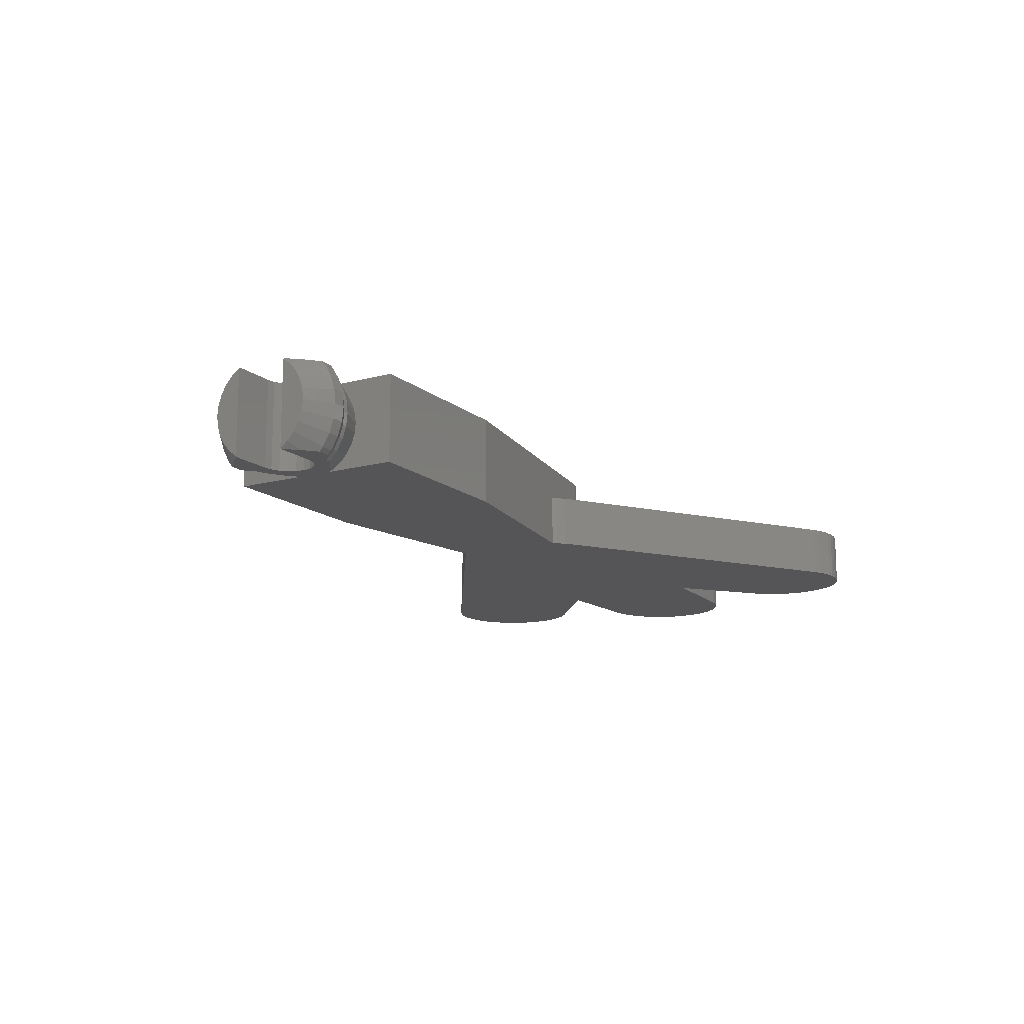
<metadata>
{"format":"stl","ext":"stl","renderer":"f3d","projection":"perspective","resolution":1024,"background":"white","views":[{"elev":-14.3,"azim":-59.2,"up":"+Z"}]}
</metadata>
<code>
# stl→obj: 430 verts, 856 faces
v -0.3299 -1.3 3.815e-07
v -7.343e-16 -0.9795 3.815e-07
v -7.642e-16 -1.36 0.1694
v -0.3299 -1.3 5.05
v 0 -1.092 5
v 3.87e-16 -0.9795 5.05
v 0 -1.36 4.881
v -0.3299 1.3 3.815e-07
v -2.819e-16 1.36 0.1694
v -3.87e-16 0.9795 3.815e-07
v -0.3299 1.3 5.05
v 0 1.092 5
v 0 1.36 4.881
v 7.343e-16 0.9795 5.05
v -0.4919 -1.458 3.815e-07
v -0.4919 -1.458 5.05
v -0.4919 1.458 3.815e-07
v -0.4919 1.458 5.05
v -1 1.773e-16 3.815e-07
v -1 1.773e-16 5.05
v -1.01 -0.06456 3.815e-07
v -1.01 0.06456 3.815e-07
v -1.063 -0.399 5.05
v -1.063 0.399 5.05
v -1.073 -0.4635 3.815e-07
v -1.073 -0.4635 5.05
v -1.073 0.4635 3.815e-07
v -1.073 0.4635 5.05
v -1.286 -0.8817 3.815e-07
v -1.286 -0.8817 5.05
v -1.286 0.8817 3.815e-07
v -1.286 0.8817 5.05
v -1.618 -1.214 3.815e-07
v -1.618 -1.214 5.05
v -1.618 1.214 3.815e-07
v -1.618 1.214 5.05
v -1.693 -2.266 3.815e-07
v -7.716e-16 -1.82 0.5036
v -1.693 -2.266 5.05
v 0 -1.82 4.546
v -1.693 2.266 3.815e-07
v -1.261e-16 1.82 0.5036
v -1.693 2.266 5.05
v 0 1.82 4.546
v -1.7 -2.272 0.001263
v -1.7 -2.271 3.815e-07
v -1.7 -2.272 5.049
v -1.7 -2.271 5.05
v -1.7 -2.277 3.815e-07
v -1.7 -2.277 5.05
v -1.7 -2.745 0.5264
v -1.7 -2.745 4.524
v -1.7 -2.747 0.5289
v -7.452e-16 -2.201 0.9262
v -1.7 -2.747 4.521
v -3.52e-17 -2.201 4.124
v 0 -2.117 4.216
v -1.7 -2.751 0.5265
v -1.7 -2.751 4.523
v -1.7 -3.101 1.141
v -1.7 -3.101 3.909
v -1.7 -3.102 1.144
v -6.863e-16 -2.485 1.419
v -1.7 -3.102 3.906
v -1.95e-16 -2.485 3.631
v -1.7 -3.106 1.142
v -1.7 -3.106 3.908
v -1.7 -3.321 1.816
v -5.973e-16 -2.661 1.959
v -1.7 -3.321 3.234
v -3.462e-16 -2.661 3.091
v -1.7 -3.322 1.819
v -1.7 -3.322 3.231
v -1.7 -3.322 1.822
v -4.823e-16 -2.72 2.525
v -1.7 -3.322 3.228
v -1.7 -3.326 1.818
v -1.7 -3.326 3.232
v -1.7 -3.396 2.525
v -1.7 -3.4 2.525
v -1.7 2.271 3.815e-07
v -1.7 2.272 0.001263
v -1.7 2.277 3.815e-07
v -1.7 2.271 5.05
v -1.7 2.272 5.049
v -1.7 2.277 5.05
v -1.7 2.745 0.5264
v -1.7 2.745 4.524
v -1.7 2.751 0.5265
v -1.7 2.751 4.523
v -1.7 2.747 0.5289
v -1.7 2.747 4.521
v -1.7 3.101 1.141
v 0 2.201 0.9262
v 0 2.117 0.834
v -1.7 3.101 3.909
v 0 2.201 4.124
v -1.7 3.106 1.142
v -1.7 3.106 3.908
v -1.7 3.102 1.144
v -1.7 3.102 3.906
v -1.7 3.321 1.816
v 0 2.485 1.419
v -1.7 3.321 3.234
v 0 2.485 3.631
v -1.7 3.326 1.818
v -1.7 3.326 3.232
v -1.7 3.322 1.819
v 0 2.661 1.959
v -1.7 3.322 3.231
v 0 2.661 3.091
v -1.7 3.322 1.822
v -1.7 3.322 3.228
v -1.7 3.4 2.525
v -1.7 3.396 2.525
v 0 2.72 2.525
v -2 -2.277 3.815e-07
v -2 -2.277 5.05
v -2 -2.751 0.5265
v -2 -2.751 4.523
v -2 -3.106 1.142
v -2 -3.106 3.908
v -2 -3.326 1.818
v -2 -3.326 3.232
v -2 -3.4 2.525
v -2 2.277 3.815e-07
v -2 2.751 0.5265
v -2 2.277 5.05
v -2 2.751 4.523
v -2 3.106 1.142
v -2 3.106 3.908
v -2 3.326 1.818
v -2 3.326 3.232
v -2 3.4 2.525
v -2.005 -2.281 3.815e-07
v -2.005 -2.281 5.05
v -2.005 2.281 3.815e-07
v -2.005 2.281 5.05
v -2.036 -1.427 3.815e-07
v -2.036 -1.427 5.05
v -2.036 1.427 3.815e-07
v -2.036 1.427 5.05
v -2.101 -1.437 5.05
v -2.101 1.437 5.05
v -2.435 -1.49 3.815e-07
v -2.435 1.49 3.815e-07
v -2.5 -1.5 3.815e-07
v -2.5 -1.5 5.05
v -2.5 1.5 3.815e-07
v -2.5 1.5 5.05
v -2.75 -2.946 3.815e-07
v -2.75 -2.946 5.05
v -2.75 -3.155 0.2326
v -2.75 -3.155 4.817
v -2.75 -3.563 0.9387
v -2.75 -3.563 4.111
v -2.75 -3.815 1.714
v -2.75 -3.815 3.336
v -2.75 -3.9 2.525
v -2.75 2.946 3.815e-07
v -2.75 3.155 0.2326
v -2.75 2.946 5.05
v -2.75 3.155 4.817
v -2.75 3.563 0.9387
v -2.75 3.563 4.111
v -2.75 3.815 1.714
v -2.75 3.815 3.336
v -2.75 3.9 2.525
v -3.5 -2.946 3.815e-07
v -3.5 -2.946 5.05
v -3.5 -3.155 0.2326
v -3.5 -3.155 4.817
v -3.5 -3.563 0.9387
v -3.5 -3.563 4.111
v -3.5 -3.815 1.714
v -3.5 -3.815 3.336
v -3.5 -3.9 2.525
v -3.5 2.946 3.815e-07
v -3.5 3.155 0.2326
v -3.5 2.946 5.05
v -3.5 3.155 4.817
v -3.5 3.563 0.9387
v -3.5 3.563 4.111
v -3.5 3.815 1.714
v -3.5 3.815 3.336
v -3.5 3.9 2.525
v -4.253 -2.274 3.815e-07
v -4.253 -2.274 5.05
v -4.253 2.274 3.815e-07
v -4.253 2.274 5.05
v -4.546 -1.943 3.815e-07
v -4.546 -1.943 5.05
v -4.546 1.943 3.815e-07
v -4.546 1.943 5.05
v -4.939 -1.5 3.815e-07
v -4.939 -1.5 5.05
v -4.939 1.5 3.815e-07
v -4.939 1.5 5.05
v -5 -1.5 0.04985
v -5 -1.5 5
v -5 -1.94 0.3699
v -5 -1.94 4.68
v -5 -2.346 0.8204
v -5 -2.346 4.23
v -5 -2.649 1.345
v -5 -2.649 3.705
v -5 -2.837 1.922
v -5 -2.837 3.128
v -5 -2.9 2.525
v -5 1.5 0.04985
v -5 1.5 5
v -5 1.94 4.68
v -5 1.94 0.3699
v -5 2.346 4.23
v -5 2.346 0.8204
v -5 2.649 3.705
v -5 2.649 1.345
v -5 2.837 3.128
v -5 2.837 1.922
v -5 2.9 2.525
v 3.56e-16 -1.092 5
v 0 -5 0
v 0 -5 5
v 0 5 0
v 10 5 0
v 10 -5 0
v 10 -5 5
v 0 5 5
v 7.432e-16 1.092 5
v 10 5 5
v 21.14 3.167 0
v 21.14 -3.167 0
v 21.14 -3.167 3
v 25.49 -2.452 5
v 21.14 3.167 3
v 25.49 2.452 5
v 21.69 3.749 0
v 21.33 -3.401 0
v 21.69 -3.749 0
v 21.33 -3.401 3
v 25.49 -2.452 3
v 21.33 3.401 3
v 21.33 3.401 0
v 25.49 2.452 3
v 21.69 -3.749 3
v 21.69 3.749 3
v 22.08 4.06 0
v 22.08 -4.06 0
v 22.08 -4.06 3
v 22.08 4.06 3
v 38.14 -4.301 0
v 38 -14.46 0
v 38 -14.46 3
v 38 14.46 0
v 38.14 4.301 0
v 38 14.46 3
v 25.96 -2.31 3
v 25.96 -2.31 5
v 25.96 2.31 3
v 25.96 2.31 5
v 26.39 -2.079 3
v 26.39 -2.079 5
v 26.39 2.079 3
v 26.39 2.079 5
v 26.77 -1.768 3
v 26.77 -1.768 5
v 38.14 -4.301 3
v 26.77 1.768 3
v 38.14 4.301 3
v 26.77 1.768 5
v 27.08 -1.389 3
v 27.08 -1.389 5
v 27.08 1.389 5
v 27.08 1.389 3
v 27.31 -0.9567 3
v 27.31 -0.9567 5
v 27.31 0.9567 5
v 27.31 0.9567 3
v 27.45 -0.4877 3
v 27.45 -0.4877 5
v 27.45 0.4877 5
v 27.45 0.4877 3
v 27.5 0 3
v 27.5 0 5
v 42.6 -7.962 0
v 38.44 -14.68 0
v 38.44 -14.68 3
v 42.6 -7.962 3
v 38.44 14.68 0
v 42.6 7.962 0
v 42.6 7.962 3
v 38.44 14.68 3
v 44.07 3.983 0
v 44.07 -3.983 0
v 44.07 -3.983 3
v 44.07 3.983 3
v 38.91 -14.85 0
v 38.91 -14.85 3
v 38.91 14.85 0
v 38.91 14.85 3
v 39.39 -14.95 0
v 39.39 -14.95 3
v 39.39 14.95 0
v 39.39 14.95 3
v 39.88 -15 0
v 39.88 -15 3
v 39.88 15 0
v 39.88 15 3
v 40.37 -14.98 0
v 40.37 -14.98 3
v 40.37 14.98 0
v 40.37 14.98 3
v 40.86 -14.91 0
v 40.86 -14.91 3
v 40.86 14.91 0
v 40.86 14.91 3
v 41.33 -14.77 0
v 41.33 -14.77 3
v 41.33 14.77 0
v 41.33 14.77 3
v 41.78 -14.58 0
v 41.78 -14.58 3
v 41.78 14.58 0
v 41.78 14.58 3
v 42.21 -14.33 0
v 42.21 -14.33 3
v 42.21 14.33 0
v 42.21 14.33 3
v 42.6 -14.04 0
v 42.6 -14.04 3
v 42.6 14.04 0
v 42.6 14.04 3
v 42.96 -8.305 0
v 42.96 -13.69 0
v 42.96 -13.69 3
v 42.96 -8.305 3
v 42.96 13.69 0
v 42.96 13.69 3
v 42.96 8.305 3
v 42.96 8.305 0
v 43.26 -8.689 0
v 43.26 -13.31 0
v 43.26 -13.31 3
v 43.26 -8.689 3
v 43.26 13.31 3
v 43.26 13.31 0
v 43.26 8.689 3
v 43.26 8.689 0
v 43.52 -9.108 0
v 43.52 -12.89 0
v 43.52 -12.89 3
v 43.52 -9.108 3
v 43.52 12.89 3
v 43.52 12.89 0
v 43.52 9.108 3
v 43.52 9.108 0
v 43.73 -9.555 0
v 43.73 -12.45 0
v 43.73 -12.45 3
v 43.73 -9.555 3
v 43.73 12.45 3
v 43.73 12.45 0
v 43.73 9.555 3
v 43.73 9.555 0
v 43.88 -10.02 0
v 43.88 -11.98 0
v 43.88 -11.98 3
v 43.88 -10.02 3
v 43.88 11.98 3
v 43.88 11.98 0
v 43.88 10.02 3
v 43.88 10.02 0
v 43.97 -10.51 3
v 43.97 -10.51 0
v 43.97 -11.49 3
v 43.97 -11.49 0
v 43.97 11.49 0
v 43.97 10.51 0
v 43.97 10.51 3
v 43.97 11.49 3
v 44 -11 3
v 44 -11 0
v 44 11 0
v 44 11 3
v 44.56 3.907 0
v 44.56 -3.907 0
v 44.56 -3.907 3
v 44.56 3.907 3
v 45.03 3.773 0
v 45.03 -3.773 0
v 45.03 -3.773 3
v 45.03 3.773 3
v 45.48 3.581 0
v 45.48 -3.581 0
v 45.48 -3.581 3
v 45.48 3.581 3
v 45.91 3.334 0
v 45.91 -3.334 0
v 45.91 -3.334 3
v 45.91 3.334 3
v 46.3 3.038 0
v 46.3 -3.038 0
v 46.3 -3.038 3
v 46.3 3.038 3
v 46.66 2.695 0
v 46.66 -2.695 0
v 46.66 -2.695 3
v 46.66 2.695 3
v 46.96 2.311 0
v 46.96 -2.311 0
v 46.96 -2.311 3
v 46.96 2.311 3
v 47.22 1.892 0
v 47.22 -1.892 0
v 47.22 -1.892 3
v 47.22 1.892 3
v 47.43 1.445 0
v 47.43 -1.445 0
v 47.43 -1.445 3
v 47.43 1.445 3
v 47.58 0.9756 0
v 47.58 -0.9756 0
v 47.58 -0.9756 3
v 47.58 0.9756 3
v 47.67 0.4915 0
v 47.67 -0.4915 0
v 47.67 -0.4915 3
v 47.67 0.4915 3
v 47.7 0 0
v 47.7 0 3
f 1 2 3
f 4 5 6
f 4 7 5
f 8 9 10
f 11 12 13
f 11 14 12
f 15 1 3
f 16 7 4
f 17 9 8
f 18 11 13
f 19 10 2
f 20 6 14
f 21 19 2
f 21 20 19
f 22 19 20
f 22 10 19
f 23 20 21
f 23 6 20
f 24 20 14
f 24 22 20
f 25 21 2
f 25 23 21
f 25 26 23
f 25 2 1
f 26 4 6
f 26 6 23
f 27 8 10
f 27 22 24
f 27 24 28
f 27 10 22
f 28 24 14
f 28 14 11
f 29 1 15
f 29 25 1
f 29 26 25
f 29 30 26
f 30 4 26
f 30 16 4
f 31 8 27
f 31 17 8
f 31 27 32
f 32 11 18
f 32 27 28
f 32 28 11
f 33 29 15
f 33 30 29
f 33 34 30
f 34 16 30
f 35 17 31
f 35 31 36
f 36 31 32
f 36 32 18
f 37 15 3
f 37 33 15
f 37 3 38
f 39 16 34
f 39 7 16
f 39 40 7
f 41 17 35
f 41 42 9
f 41 9 17
f 43 18 13
f 43 36 18
f 43 13 44
f 45 37 38
f 45 46 37
f 47 39 48
f 47 40 39
f 49 46 45
f 50 47 48
f 51 45 38
f 51 49 45
f 52 47 50
f 52 40 47
f 53 51 38
f 53 38 54
f 55 56 57
f 55 40 52
f 55 57 40
f 58 49 51
f 58 51 53
f 59 52 50
f 59 55 52
f 60 53 54
f 60 58 53
f 61 55 59
f 61 56 55
f 62 60 54
f 62 54 63
f 64 65 56
f 64 56 61
f 66 58 60
f 66 60 62
f 67 61 59
f 67 64 61
f 68 62 63
f 68 66 62
f 68 63 69
f 70 64 67
f 70 65 64
f 70 71 65
f 72 68 69
f 73 71 70
f 74 72 69
f 74 69 75
f 76 71 73
f 76 75 71
f 77 66 68
f 77 68 72
f 77 72 74
f 78 70 67
f 78 73 70
f 78 76 73
f 79 74 75
f 79 75 76
f 80 74 79
f 80 76 78
f 80 77 74
f 80 79 76
f 81 82 41
f 81 83 82
f 84 43 85
f 84 85 86
f 82 42 41
f 82 83 87
f 82 87 42
f 85 43 44
f 85 88 86
f 85 44 88
f 83 89 87
f 86 88 90
f 87 91 42
f 87 89 91
f 88 92 90
f 88 44 92
f 91 89 93
f 91 93 94
f 91 95 42
f 91 94 95
f 92 96 90
f 92 44 97
f 92 97 96
f 89 98 93
f 90 96 99
f 93 100 94
f 93 98 100
f 96 101 99
f 96 97 101
f 100 98 102
f 100 102 103
f 100 103 94
f 101 104 99
f 101 97 105
f 101 105 104
f 98 106 102
f 99 104 107
f 102 108 109
f 102 106 108
f 102 109 103
f 104 110 107
f 104 105 111
f 104 111 110
f 108 112 109
f 108 106 112
f 110 113 107
f 110 111 113
f 112 106 114
f 112 115 116
f 112 114 115
f 112 116 109
f 113 115 114
f 113 114 107
f 113 111 116
f 113 116 115
f 65 57 56
f 117 37 46
f 117 46 49
f 117 49 58
f 118 48 39
f 118 50 48
f 119 58 66
f 119 117 58
f 120 50 118
f 120 59 50
f 121 66 77
f 121 119 66
f 122 59 120
f 122 67 59
f 123 77 80
f 123 121 77
f 124 67 122
f 124 78 67
f 125 78 124
f 125 80 78
f 125 123 80
f 126 81 41
f 126 83 81
f 126 127 83
f 128 43 84
f 128 84 86
f 128 86 90
f 128 90 129
f 127 89 83
f 127 130 89
f 129 90 99
f 129 99 131
f 130 98 89
f 130 132 98
f 131 99 107
f 131 107 133
f 132 106 98
f 132 134 106
f 133 107 114
f 133 114 134
f 134 114 106
f 135 117 119
f 136 120 118
f 137 127 126
f 138 128 129
f 139 33 37
f 139 37 117
f 139 140 33
f 140 34 33
f 140 39 34
f 140 118 39
f 141 35 36
f 141 36 142
f 141 41 35
f 141 126 41
f 142 36 43
f 142 43 128
f 143 118 140
f 143 140 139
f 144 141 142
f 144 142 128
f 145 117 135
f 145 139 117
f 145 143 139
f 146 126 141
f 146 137 126
f 146 141 144
f 147 145 135
f 147 148 145
f 148 118 143
f 148 136 118
f 148 143 145
f 149 137 146
f 149 146 150
f 150 128 138
f 150 144 128
f 150 146 144
f 151 147 135
f 152 136 148
f 153 119 121
f 153 135 119
f 153 151 135
f 154 120 136
f 154 122 120
f 154 136 152
f 155 121 123
f 155 153 121
f 156 122 154
f 156 124 122
f 157 155 123
f 158 124 156
f 159 123 125
f 159 124 158
f 159 125 124
f 159 157 123
f 160 137 149
f 160 161 137
f 162 138 163
f 162 150 138
f 161 127 137
f 161 130 127
f 161 164 130
f 163 129 131
f 163 131 165
f 163 138 129
f 164 132 130
f 164 166 132
f 165 131 133
f 165 133 167
f 166 168 132
f 167 133 168
f 168 133 134
f 168 134 132
f 9 42 95
f 71 57 65
f 169 147 151
f 169 151 153
f 170 152 148
f 171 153 155
f 171 169 153
f 172 152 170
f 172 154 152
f 173 155 157
f 173 171 155
f 174 154 172
f 174 156 154
f 175 157 159
f 175 173 157
f 176 156 174
f 176 158 156
f 177 158 176
f 177 159 158
f 177 175 159
f 178 160 149
f 178 179 160
f 180 150 162
f 180 162 163
f 180 163 181
f 179 161 160
f 179 182 161
f 181 163 165
f 181 165 183
f 182 164 161
f 182 184 164
f 183 165 167
f 183 167 185
f 184 166 164
f 184 186 166
f 185 167 168
f 185 168 186
f 186 168 166
f 10 9 95
f 187 147 169
f 187 169 171
f 188 170 148
f 188 172 170
f 189 178 149
f 189 179 178
f 190 150 180
f 190 180 181
f 191 147 187
f 192 188 148
f 193 189 149
f 194 150 190
f 195 147 191
f 196 192 148
f 197 193 149
f 198 150 194
f 199 147 195
f 199 148 147
f 199 200 148
f 200 196 148
f 201 187 171
f 201 191 187
f 201 195 191
f 201 199 195
f 201 200 199
f 201 202 200
f 202 172 188
f 202 188 192
f 202 192 196
f 202 196 200
f 203 201 171
f 203 202 201
f 203 204 202
f 204 172 202
f 205 171 173
f 205 203 171
f 205 204 203
f 205 206 204
f 206 172 204
f 206 174 172
f 207 173 175
f 207 175 177
f 207 205 173
f 207 206 205
f 207 208 206
f 208 174 206
f 208 176 174
f 208 177 176
f 209 177 208
f 209 207 177
f 209 208 207
f 210 149 150
f 210 150 211
f 210 197 149
f 210 211 212
f 210 213 197
f 210 212 213
f 211 150 198
f 211 198 212
f 213 179 189
f 213 189 193
f 213 193 197
f 213 212 214
f 213 215 179
f 213 214 215
f 212 181 214
f 212 190 181
f 212 194 190
f 212 198 194
f 215 214 216
f 215 217 179
f 215 216 217
f 214 181 216
f 217 182 179
f 217 216 218
f 217 219 182
f 217 218 219
f 216 181 183
f 216 183 218
f 219 184 182
f 219 186 184
f 219 218 220
f 219 220 186
f 218 183 185
f 218 185 186
f 218 186 220
f 69 71 75
f 63 71 69
f 63 57 71
f 2 10 95
f 2 95 57
f 54 57 63
f 38 2 57
f 38 3 2
f 38 57 54
f 5 221 6
f 222 57 95
f 222 223 57
f 222 95 224
f 222 224 225
f 222 226 227
f 222 227 223
f 222 225 226
f 223 5 7
f 223 7 40
f 223 40 57
f 223 227 221
f 223 221 5
f 12 228 13
f 12 14 229
f 12 229 228
f 13 228 44
f 44 228 97
f 95 94 224
f 94 103 224
f 97 228 105
f 103 109 224
f 105 228 111
f 109 116 224
f 111 228 116
f 116 228 224
f 224 228 225
f 228 230 225
f 228 229 230
f 226 225 231
f 226 232 233
f 226 233 227
f 226 231 232
f 227 233 234
f 227 234 230
f 225 230 235
f 225 235 231
f 230 234 236
f 230 236 235
f 232 231 237
f 232 238 233
f 232 239 238
f 232 237 239
f 233 238 240
f 233 240 241
f 233 241 234
f 231 235 242
f 231 243 237
f 231 242 243
f 235 244 242
f 235 236 244
f 238 239 245
f 238 245 240
f 240 245 241
f 243 242 237
f 242 246 237
f 242 244 246
f 239 237 247
f 239 248 249
f 239 249 245
f 239 247 248
f 245 249 241
f 237 246 247
f 246 250 247
f 246 244 250
f 248 247 251
f 248 252 253
f 248 253 249
f 248 251 252
f 249 253 241
f 247 250 254
f 247 254 255
f 247 255 251
f 250 244 256
f 250 256 254
f 241 257 258
f 241 258 234
f 241 253 257
f 234 258 236
f 244 236 259
f 244 259 256
f 236 258 260
f 236 260 259
f 257 261 262
f 257 262 258
f 257 253 261
f 258 262 260
f 259 260 263
f 259 263 256
f 260 262 264
f 260 264 263
f 261 265 266
f 261 266 262
f 261 253 267
f 261 267 265
f 262 266 264
f 263 264 268
f 263 268 269
f 263 269 256
f 264 266 270
f 264 270 268
f 265 271 266
f 265 267 271
f 266 271 272
f 266 272 270
f 268 270 273
f 268 274 269
f 268 273 274
f 270 272 273
f 271 275 272
f 271 267 275
f 272 275 276
f 272 276 273
f 274 273 277
f 274 278 269
f 274 277 278
f 273 276 277
f 275 279 276
f 275 267 279
f 276 279 280
f 276 280 277
f 278 277 281
f 278 282 269
f 278 281 282
f 277 280 281
f 279 283 280
f 279 267 283
f 280 283 284
f 280 284 281
f 282 281 284
f 282 283 269
f 282 284 283
f 283 267 269
f 221 227 229
f 221 229 6
f 6 229 14
f 252 251 285
f 252 286 287
f 252 287 253
f 252 285 286
f 253 287 288
f 253 288 267
f 254 256 289
f 254 289 290
f 254 290 255
f 256 269 291
f 256 292 289
f 256 291 292
f 251 267 285
f 251 255 293
f 251 294 295
f 251 295 267
f 251 293 294
f 267 288 285
f 267 295 269
f 255 269 293
f 255 290 291
f 255 291 269
f 269 295 296
f 269 296 293
f 286 297 298
f 286 298 287
f 286 285 297
f 287 298 288
f 289 292 299
f 289 299 290
f 292 300 299
f 292 291 300
f 297 301 302
f 297 302 298
f 297 285 301
f 298 302 288
f 299 300 303
f 299 303 290
f 300 304 303
f 300 291 304
f 301 305 306
f 301 306 302
f 301 285 305
f 302 306 288
f 303 304 307
f 303 307 290
f 304 308 307
f 304 291 308
f 305 309 310
f 305 310 306
f 305 285 309
f 306 310 288
f 307 308 311
f 307 311 290
f 308 312 311
f 308 291 312
f 309 313 314
f 309 314 310
f 309 285 313
f 310 314 288
f 311 312 315
f 311 315 290
f 312 316 315
f 312 291 316
f 313 317 318
f 313 318 314
f 313 285 317
f 314 318 288
f 315 316 319
f 315 319 290
f 316 320 319
f 316 291 320
f 317 321 322
f 317 322 318
f 317 285 321
f 318 322 288
f 319 320 323
f 319 323 290
f 320 324 323
f 320 291 324
f 321 325 326
f 321 326 322
f 321 285 325
f 322 326 288
f 323 324 327
f 323 327 290
f 324 328 327
f 324 291 328
f 325 329 330
f 325 330 326
f 325 285 329
f 326 330 288
f 327 328 331
f 327 331 290
f 328 332 331
f 328 291 332
f 329 285 333
f 329 334 335
f 329 335 330
f 329 333 334
f 330 335 288
f 285 288 333
f 288 335 336
f 288 336 333
f 331 332 337
f 332 338 337
f 332 339 338
f 290 331 337
f 290 337 340
f 290 340 339
f 290 339 291
f 291 339 332
f 334 333 341
f 334 342 335
f 334 341 342
f 335 342 343
f 335 343 336
f 333 336 344
f 333 344 341
f 336 343 344
f 337 338 345
f 337 345 346
f 338 347 345
f 340 337 346
f 340 346 348
f 340 348 339
f 339 348 347
f 339 347 338
f 342 341 349
f 342 350 343
f 342 349 350
f 343 350 351
f 343 351 344
f 341 344 352
f 341 352 349
f 344 351 352
f 346 345 353
f 346 353 354
f 345 355 353
f 348 346 354
f 348 354 356
f 348 356 347
f 347 356 355
f 347 355 345
f 350 349 357
f 350 358 351
f 350 357 358
f 351 358 359
f 351 359 352
f 349 352 360
f 349 360 357
f 352 359 360
f 354 353 361
f 354 361 362
f 353 363 361
f 356 354 362
f 356 362 364
f 356 364 355
f 355 364 363
f 355 363 353
f 358 357 365
f 358 365 366
f 358 366 359
f 359 366 367
f 359 367 360
f 357 360 368
f 357 368 365
f 360 367 368
f 362 361 369
f 362 369 370
f 361 371 369
f 364 362 370
f 364 372 363
f 364 370 372
f 363 372 371
f 363 371 361
f 365 368 373
f 365 373 374
f 368 375 373
f 366 365 374
f 366 374 376
f 366 376 367
f 367 376 375
f 367 375 368
f 372 370 377
f 372 378 371
f 372 377 378
f 371 378 379
f 371 379 369
f 370 369 380
f 370 380 377
f 369 379 380
f 374 373 381
f 374 381 382
f 376 374 382
f 376 382 375
f 375 382 381
f 375 381 373
f 378 377 383
f 378 383 379
f 379 383 384
f 379 384 380
f 377 380 384
f 377 384 383
f 294 293 385
f 294 386 387
f 294 387 295
f 294 385 386
f 295 387 296
f 293 296 385
f 296 387 388
f 296 388 385
f 386 385 389
f 386 390 391
f 386 391 387
f 386 389 390
f 387 391 388
f 385 388 389
f 388 391 392
f 388 392 389
f 390 389 393
f 390 394 395
f 390 395 391
f 390 393 394
f 391 395 392
f 389 392 393
f 392 395 396
f 392 396 393
f 394 393 397
f 394 398 399
f 394 399 395
f 394 397 398
f 395 399 396
f 393 396 397
f 396 399 400
f 396 400 397
f 398 397 401
f 398 402 403
f 398 403 399
f 398 401 402
f 399 403 400
f 397 400 401
f 400 403 404
f 400 404 401
f 402 401 405
f 402 406 407
f 402 407 403
f 402 405 406
f 403 407 404
f 401 404 405
f 404 407 408
f 404 408 405
f 406 405 409
f 406 410 407
f 406 409 410
f 407 410 411
f 407 411 408
f 405 408 412
f 405 412 409
f 408 411 412
f 410 409 413
f 410 414 411
f 410 413 414
f 411 414 415
f 411 415 412
f 409 412 416
f 409 416 413
f 412 415 416
f 414 413 417
f 414 418 415
f 414 417 418
f 415 418 419
f 415 419 416
f 413 416 420
f 413 420 417
f 416 419 420
f 418 417 421
f 418 422 419
f 418 421 422
f 419 422 423
f 419 423 420
f 417 420 424
f 417 424 421
f 420 423 424
f 422 421 425
f 422 426 423
f 422 425 426
f 423 426 427
f 423 427 424
f 421 424 428
f 421 428 425
f 424 427 428
f 426 425 429
f 426 429 427
f 427 429 430
f 427 430 428
f 425 428 430
f 425 430 429
f 229 227 230

</code>
